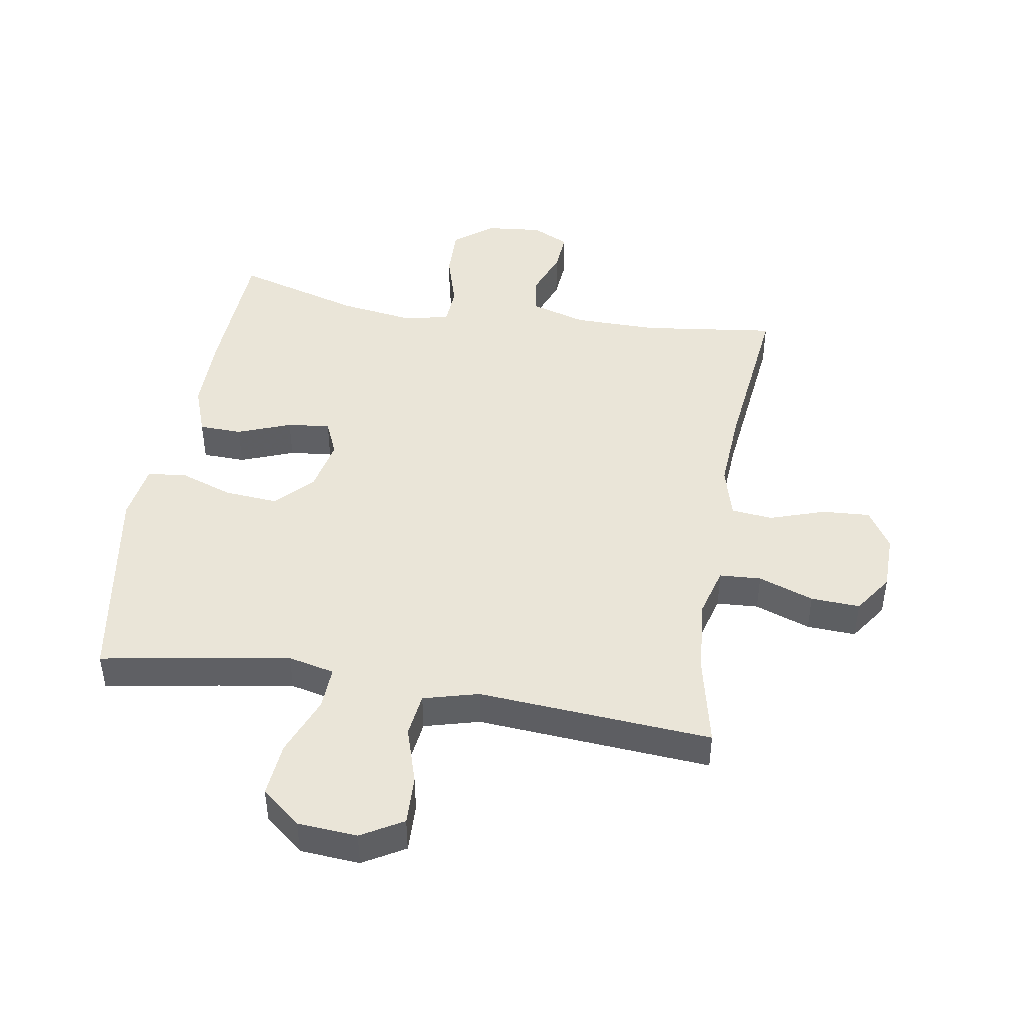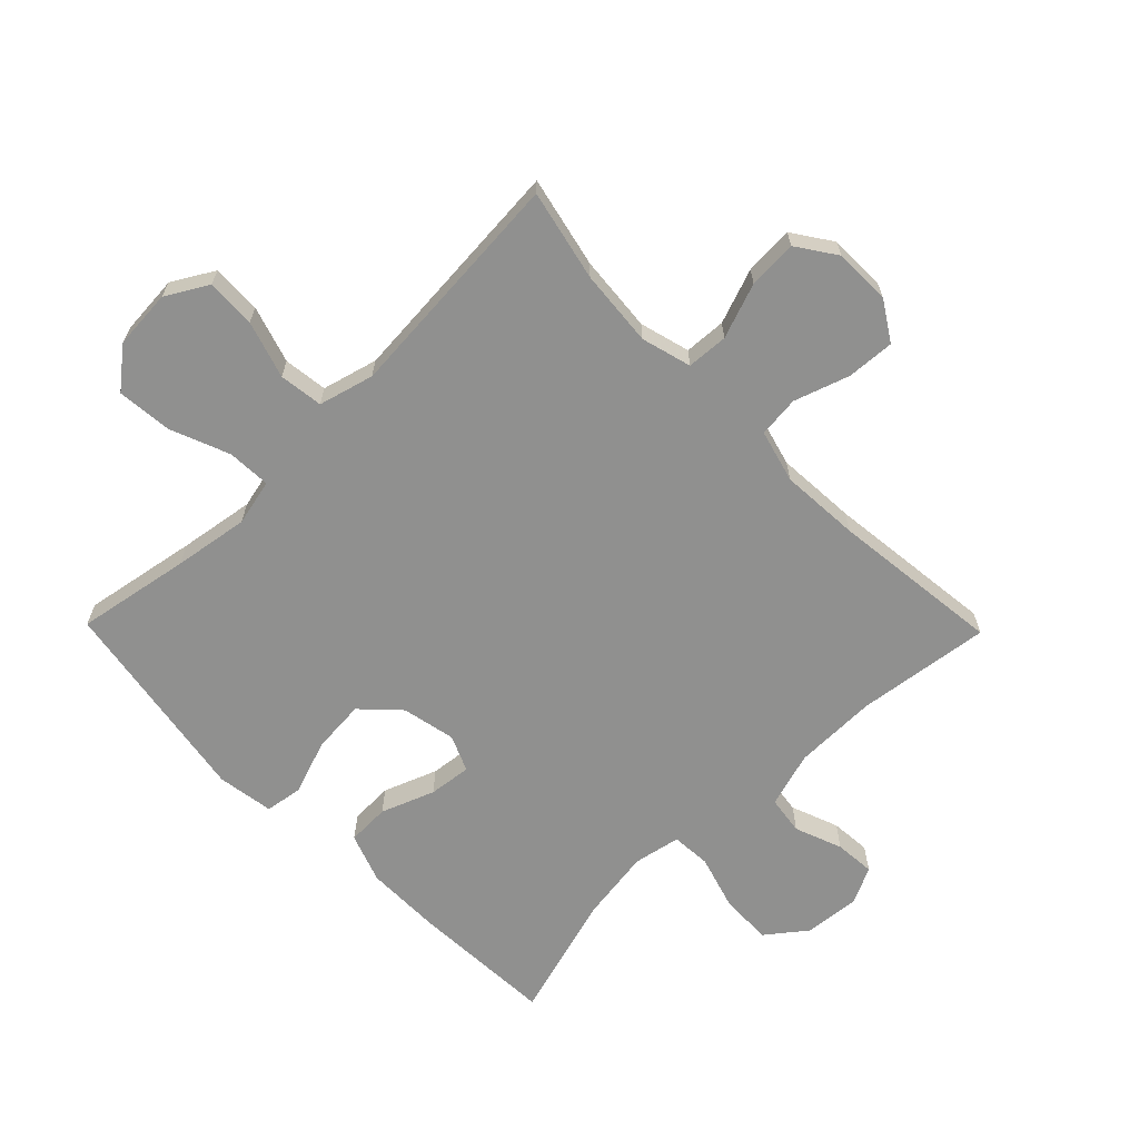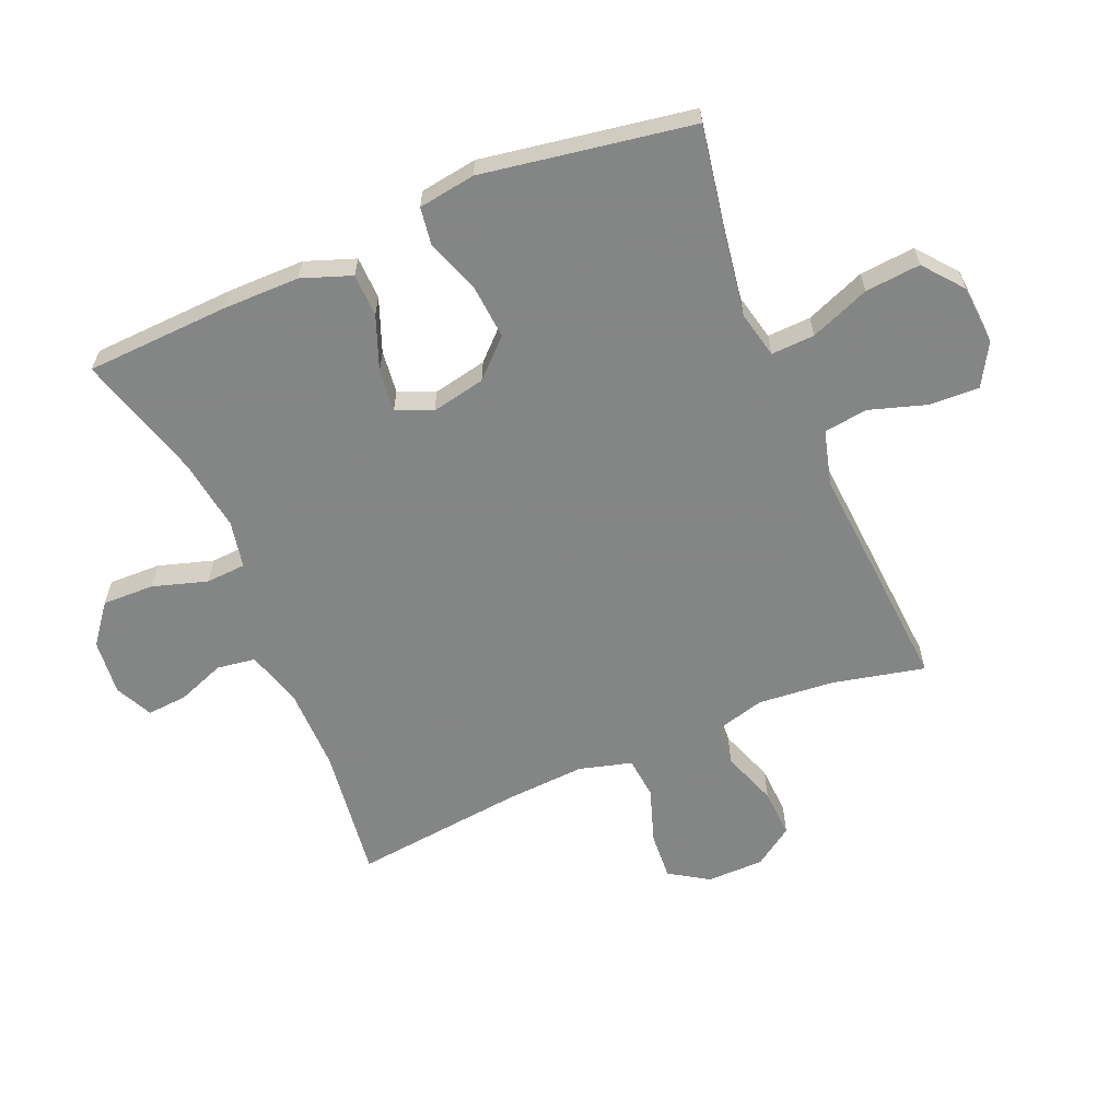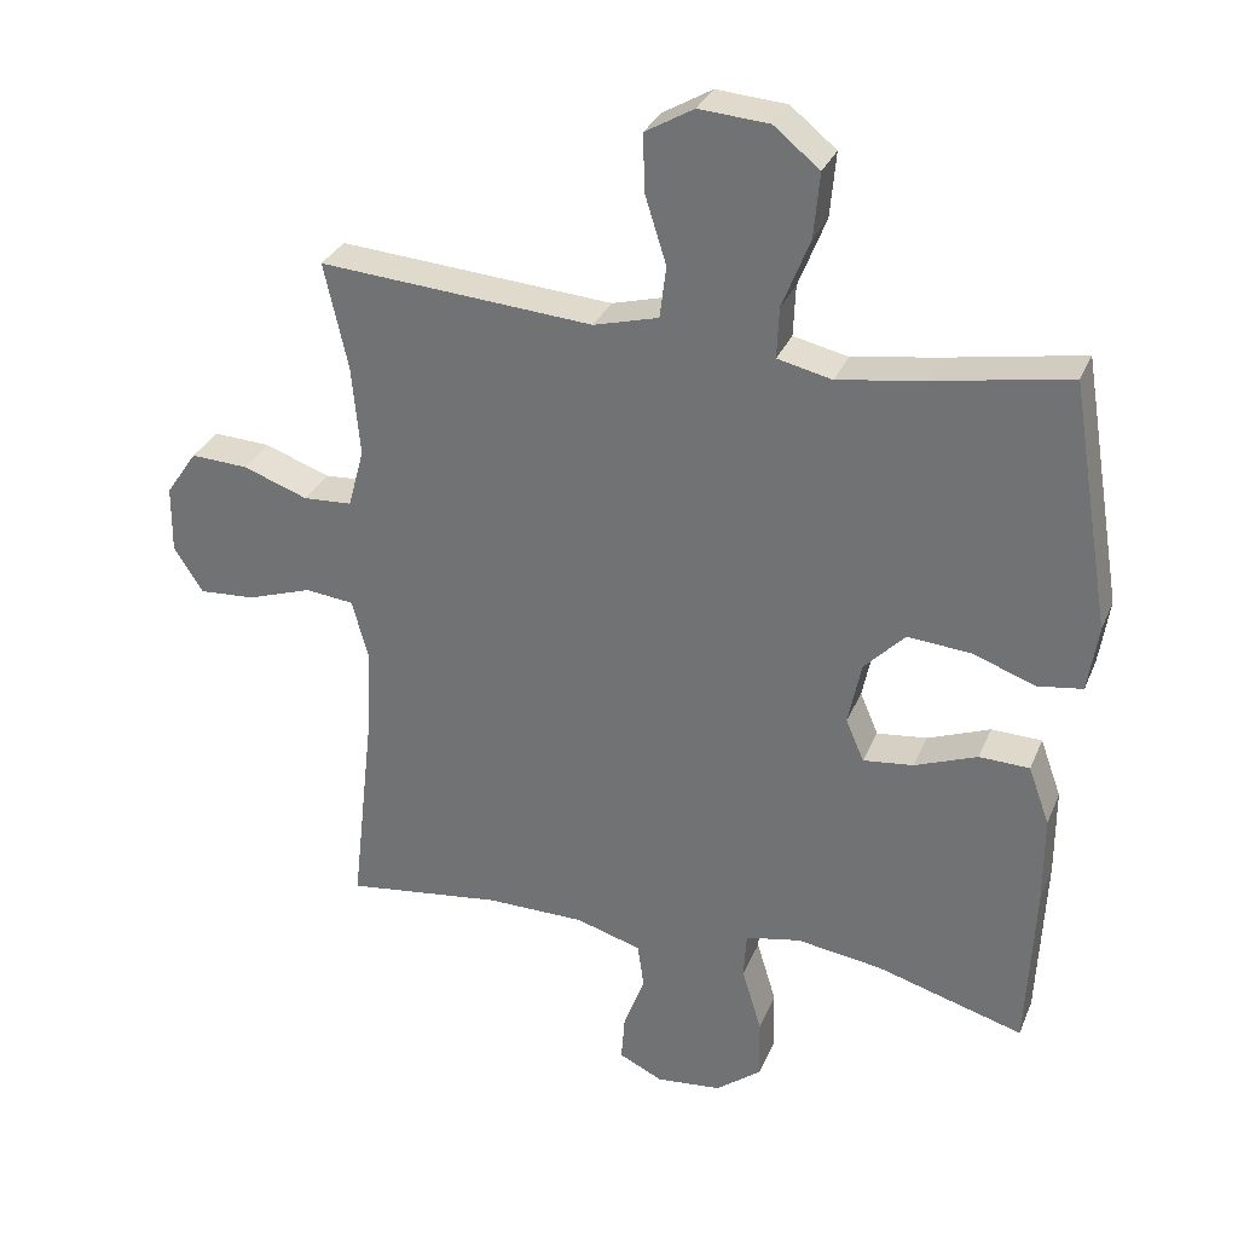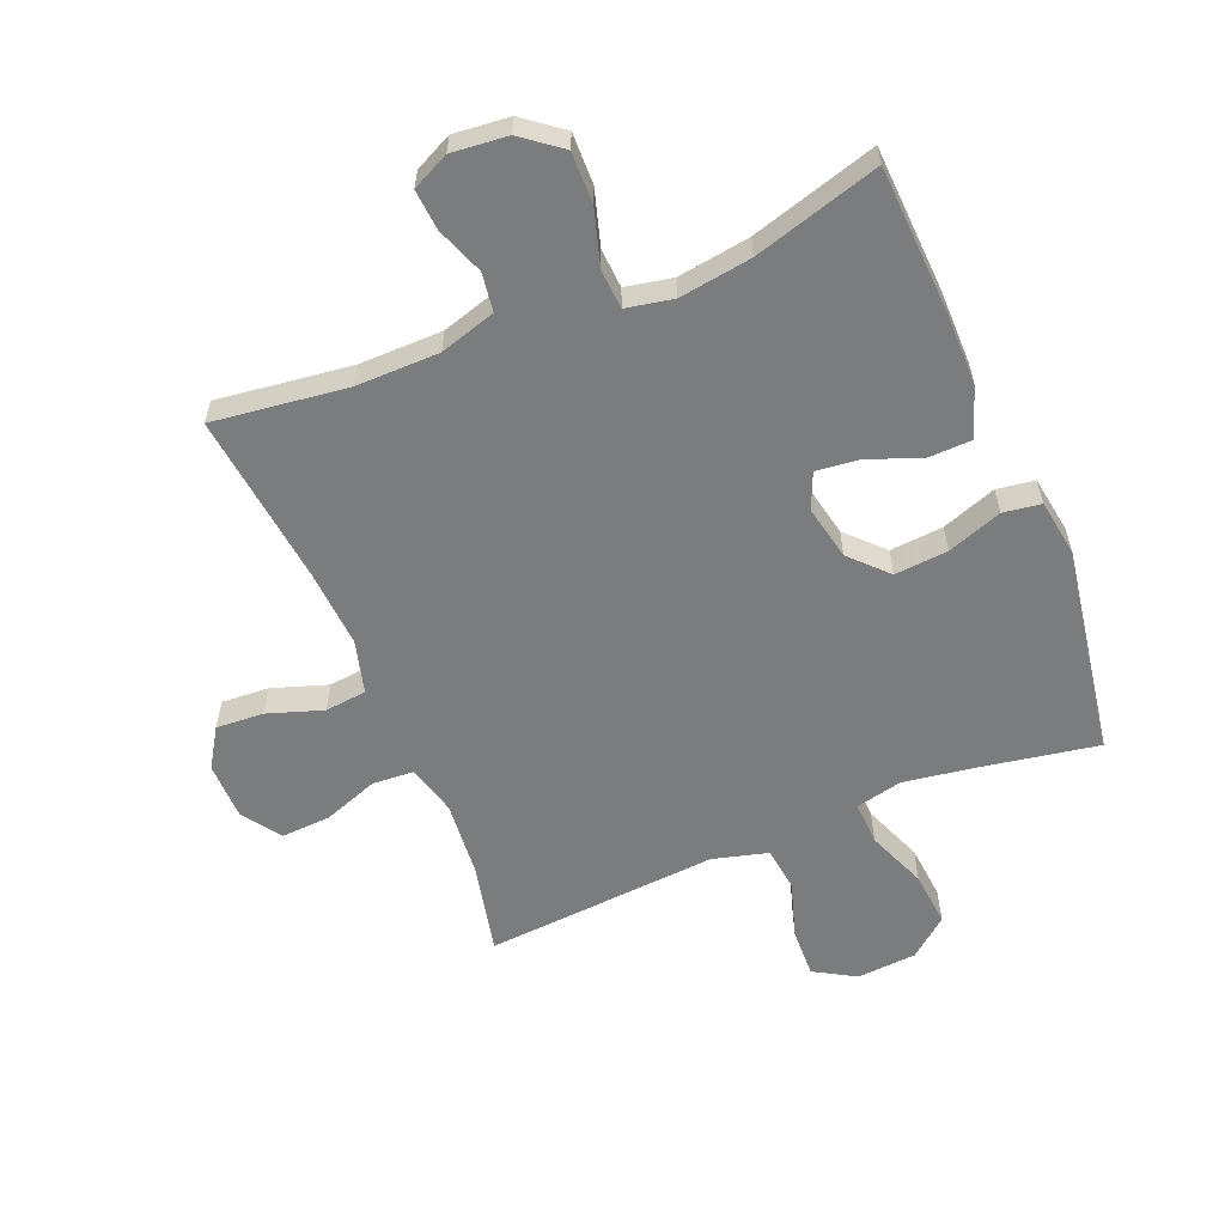
<metadata>
{"format":"obj","ext":"obj","renderer":"f3d","projection":"perspective","resolution":1024,"background":"white","views":[{"elev":45.1,"azim":9.5,"up":"+Y"},{"elev":-65.5,"azim":44.4,"up":"+Y"},{"elev":-61.6,"azim":-67.1,"up":"+Y"},{"elev":30.9,"azim":-160.0,"up":"+Z"},{"elev":-58.7,"azim":-157.5,"up":"+Y"}]}
</metadata>
<code>
v 0.5 0.07 0.5
v 0.467 0.07 0.353
v 0.456 0.07 0.229
v 0.478 0.07 0.148
v 0.545 0.07 0.144
v 0.634 0.07 0.176
v 0.713 0.07 0.18
v 0.756 0.07 0.117
v 0.757 0.07 0.025
v 0.717 0.07 -0.038
v 0.64 0.07 -0.033
v 0.551 0.07 -0.003
v 0.484 0.07 -0.01
v 0.461 0.07 -0.095
v 0.469 0.07 -0.224
v 0.5 0.07 -0.5
v 0.284 0.07 -0.472
v 0.149 0.07 -0.473
v 0.059 0.07 -0.5
v 0.05 0.07 -0.562
v 0.079 0.07 -0.639
v 0.084 0.07 -0.704
v 0.024 0.07 -0.733
v -0.066 0.07 -0.724
v -0.129 0.07 -0.675
v -0.127 0.07 -0.592
v -0.1 0.07 -0.503
v -0.104 0.07 -0.439
v -0.18 0.07 -0.424
v -0.297 0.07 -0.441
v -0.5 0.07 -0.5
v -0.511 0.07 -0.268
v -0.511 0.07 -0.145
v -0.482 0.07 -0.065
v -0.413 0.07 -0.063
v -0.327 0.07 -0.096
v -0.258 0.07 -0.104
v -0.233 0.07 -0.046
v -0.251 0.07 0.041
v -0.307 0.07 0.099
v -0.393 0.07 0.092
v -0.481 0.07 0.061
v -0.542 0.07 0.07
v -0.556 0.07 0.162
v -0.5 0.07 0.5
v -0.316 0.07 0.467
v -0.195 0.07 0.448
v -0.12 0.07 0.465
v -0.123 0.07 0.535
v -0.161 0.07 0.631
v -0.169 0.07 0.72
v -0.106 0.07 0.771
v -0.01 0.07 0.778
v 0.057 0.07 0.739
v 0.054 0.07 0.659
v 0.025 0.07 0.567
v 0.034 0.07 0.496
v 0.123 0.07 0.472
v 0.257 0.07 0.482
v 0.5 0 0.5
v 0.467 0 0.353
v 0.456 0 0.229
v 0.478 0 0.148
v 0.545 0 0.144
v 0.634 0 0.176
v 0.713 0 0.18
v 0.756 0 0.117
v 0.757 0 0.025
v 0.717 0 -0.038
v 0.64 0 -0.033
v 0.551 0 -0.003
v 0.484 0 -0.01
v 0.461 0 -0.095
v 0.469 0 -0.224
v 0.5 0 -0.5
v 0.284 0 -0.472
v 0.149 0 -0.473
v 0.059 0 -0.5
v 0.05 0 -0.562
v 0.079 0 -0.639
v 0.084 0 -0.704
v 0.024 0 -0.733
v -0.066 0 -0.724
v -0.129 0 -0.675
v -0.127 0 -0.592
v -0.1 0 -0.503
v -0.104 0 -0.439
v -0.18 0 -0.424
v -0.297 0 -0.441
v -0.5 0 -0.5
v -0.511 0 -0.268
v -0.511 0 -0.145
v -0.482 0 -0.065
v -0.413 0 -0.063
v -0.327 0 -0.096
v -0.258 0 -0.104
v -0.233 0 -0.046
v -0.251 0 0.041
v -0.307 0 0.099
v -0.393 0 0.092
v -0.481 0 0.061
v -0.542 0 0.07
v -0.556 0 0.162
v -0.5 0 0.5
v -0.316 0 0.467
v -0.195 0 0.448
v -0.12 0 0.465
v -0.123 0 0.535
v -0.161 0 0.631
v -0.169 0 0.72
v -0.106 0 0.771
v -0.01 0 0.778
v 0.057 0 0.739
v 0.054 0 0.659
v 0.025 0 0.567
v 0.034 0 0.496
v 0.123 0 0.472
v 0.257 0 0.482
f 58 59 1 2
f 57 58 2 3
f 54 55 56
f 53 54 56
f 52 53 56
f 51 52 56
f 50 51 56
f 49 50 56
f 48 49 56 57
f 57 3 4
f 48 57 4
f 47 48 4
f 44 45 46
f 43 44 46
f 42 43 46
f 41 42 46
f 40 41 46 47
f 39 40 47 4
f 34 35 36
f 33 34 36
f 32 33 36
f 31 32 36
f 30 31 36
f 29 30 36 37
f 28 29 37 38
f 25 26 27
f 24 25 27
f 23 24 27
f 22 23 27
f 21 22 27
f 20 21 27
f 19 20 27 28
f 39 4 5
f 38 39 5
f 28 38 5
f 19 28 5
f 18 19 5
f 10 11 12
f 9 10 12
f 8 9 12
f 7 8 12
f 6 7 12
f 5 6 12
f 5 12 13
f 17 18 5 13
f 15 16 17
f 14 15 17
f 13 14 17
f 61 60 118 117
f 62 61 117 116
f 115 114 113
f 115 113 112
f 115 112 111
f 115 111 110
f 115 110 109
f 115 109 108
f 116 115 108 107
f 63 62 116
f 63 116 107
f 63 107 106
f 105 104 103
f 105 103 102
f 105 102 101
f 105 101 100
f 106 105 100 99
f 63 106 99 98
f 95 94 93
f 95 93 92
f 95 92 91
f 95 91 90
f 95 90 89
f 96 95 89 88
f 97 96 88 87
f 86 85 84
f 86 84 83
f 86 83 82
f 86 82 81
f 86 81 80
f 86 80 79
f 87 86 79 78
f 64 63 98
f 64 98 97
f 64 97 87
f 64 87 78
f 64 78 77
f 71 70 69
f 71 69 68
f 71 68 67
f 71 67 66
f 71 66 65
f 71 65 64
f 72 71 64
f 72 64 77 76
f 76 75 74
f 76 74 73
f 76 73 72
f 1 60 61 2
f 2 61 62 3
f 3 62 63 4
f 4 63 64 5
f 5 64 65 6
f 6 65 66 7
f 7 66 67 8
f 8 67 68 9
f 9 68 69 10
f 10 69 70 11
f 11 70 71 12
f 12 71 72 13
f 13 72 73 14
f 14 73 74 15
f 15 74 75 16
f 16 75 76 17
f 17 76 77 18
f 18 77 78 19
f 19 78 79 20
f 20 79 80 21
f 21 80 81 22
f 22 81 82 23
f 23 82 83 24
f 24 83 84 25
f 25 84 85 26
f 26 85 86 27
f 27 86 87 28
f 28 87 88 29
f 29 88 89 30
f 30 89 90 31
f 31 90 91 32
f 32 91 92 33
f 33 92 93 34
f 34 93 94 35
f 35 94 95 36
f 36 95 96 37
f 37 96 97 38
f 38 97 98 39
f 39 98 99 40
f 40 99 100 41
f 41 100 101 42
f 42 101 102 43
f 43 102 103 44
f 44 103 104 45
f 45 104 105 46
f 46 105 106 47
f 47 106 107 48
f 48 107 108 49
f 49 108 109 50
f 50 109 110 51
f 51 110 111 52
f 52 111 112 53
f 53 112 113 54
f 54 113 114 55
f 55 114 115 56
f 56 115 116 57
f 57 116 117 58
f 58 117 118 59
f 59 118 60 1

</code>
